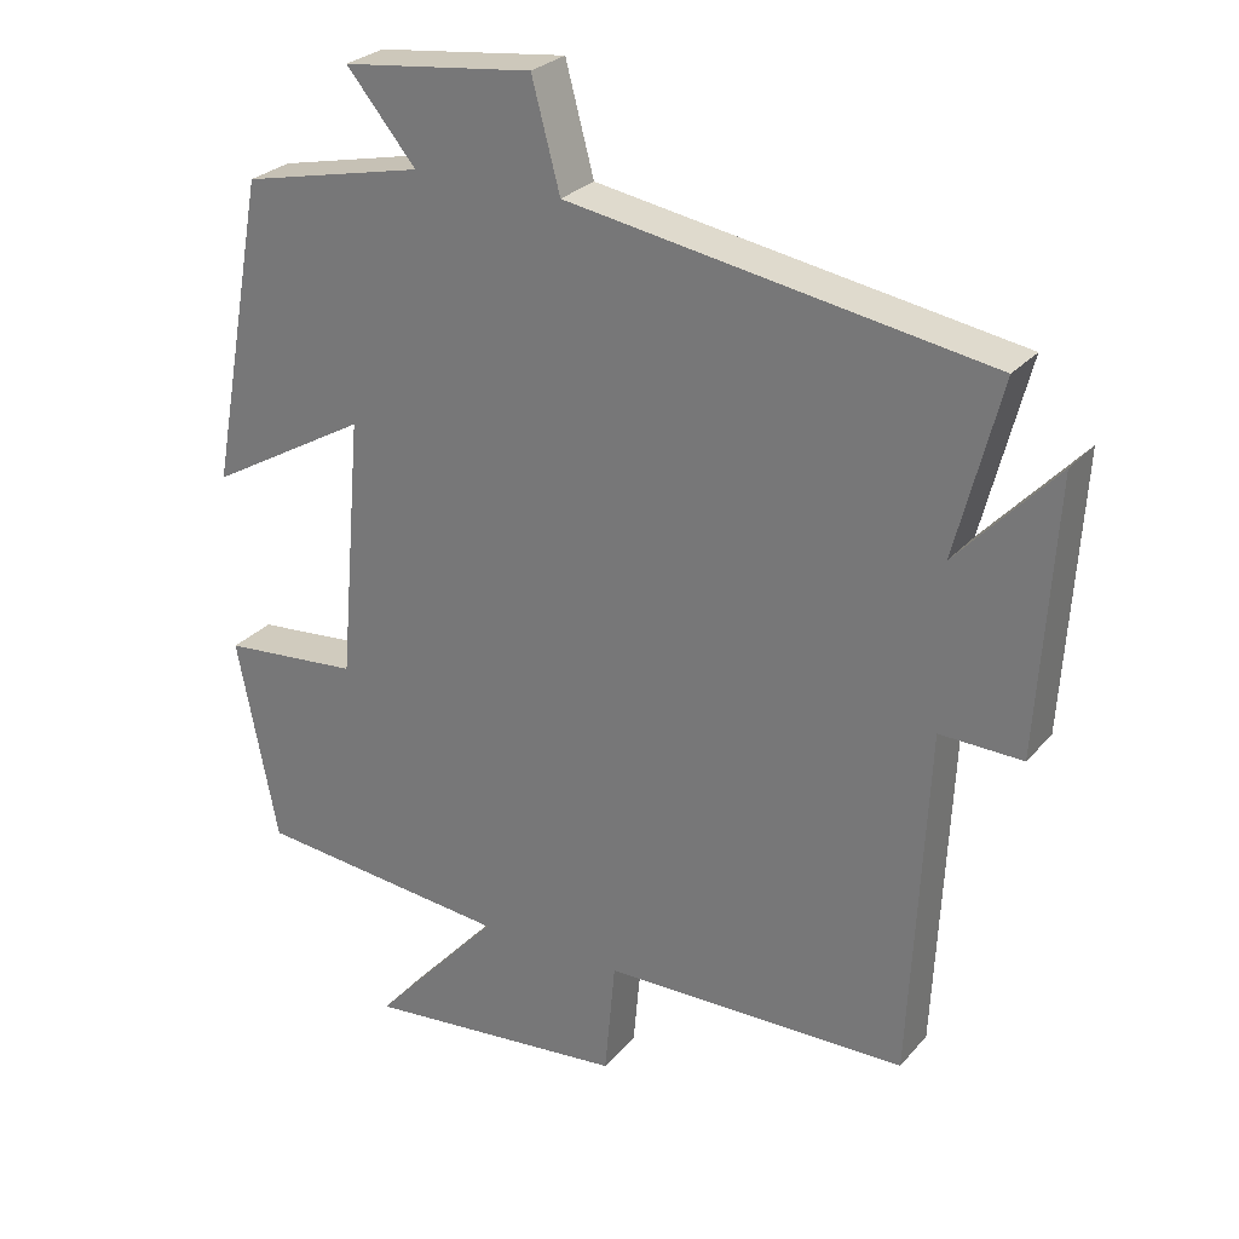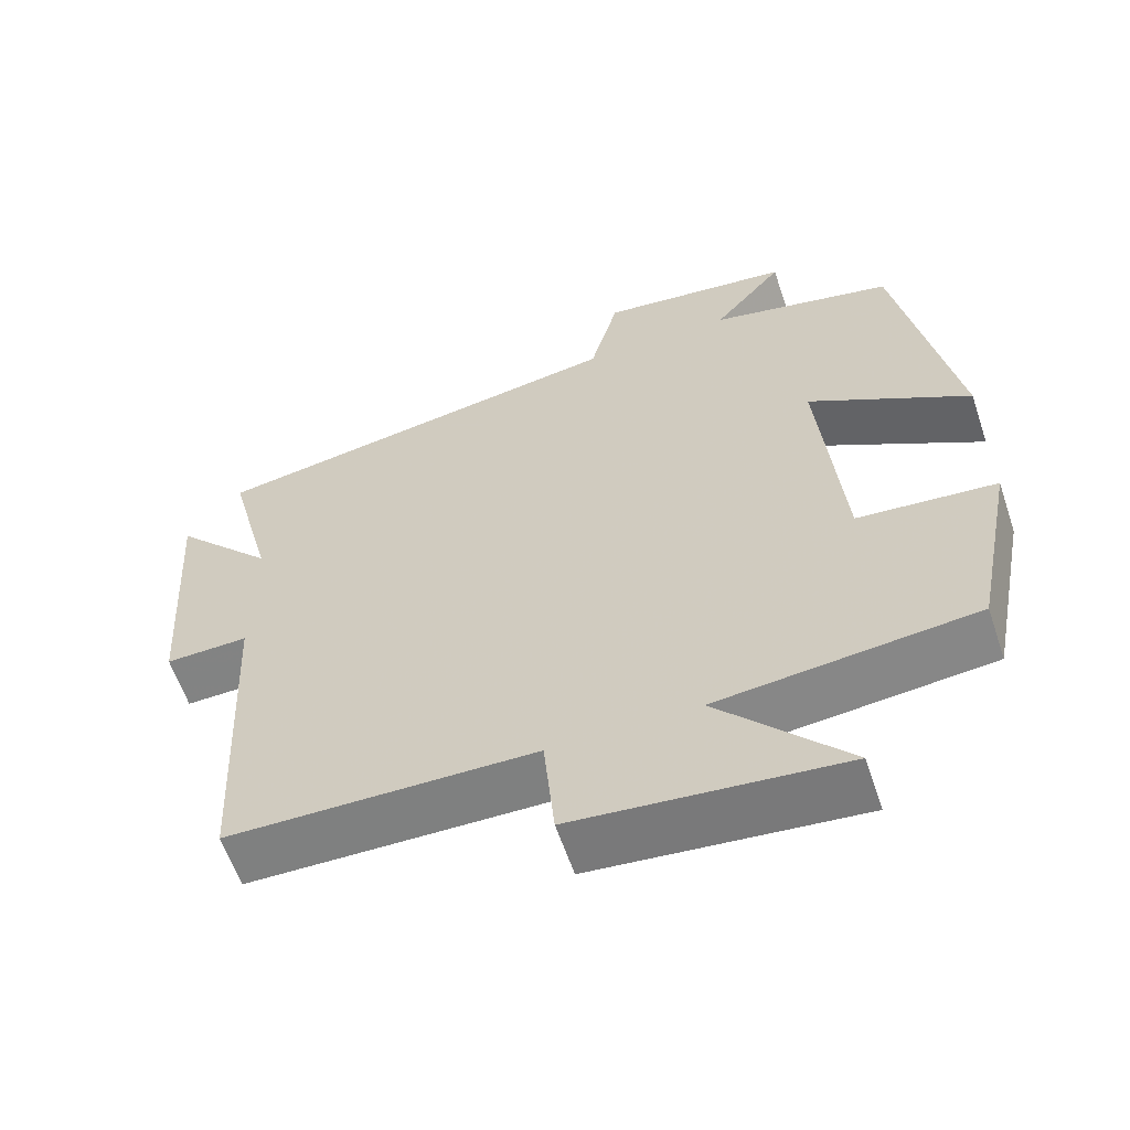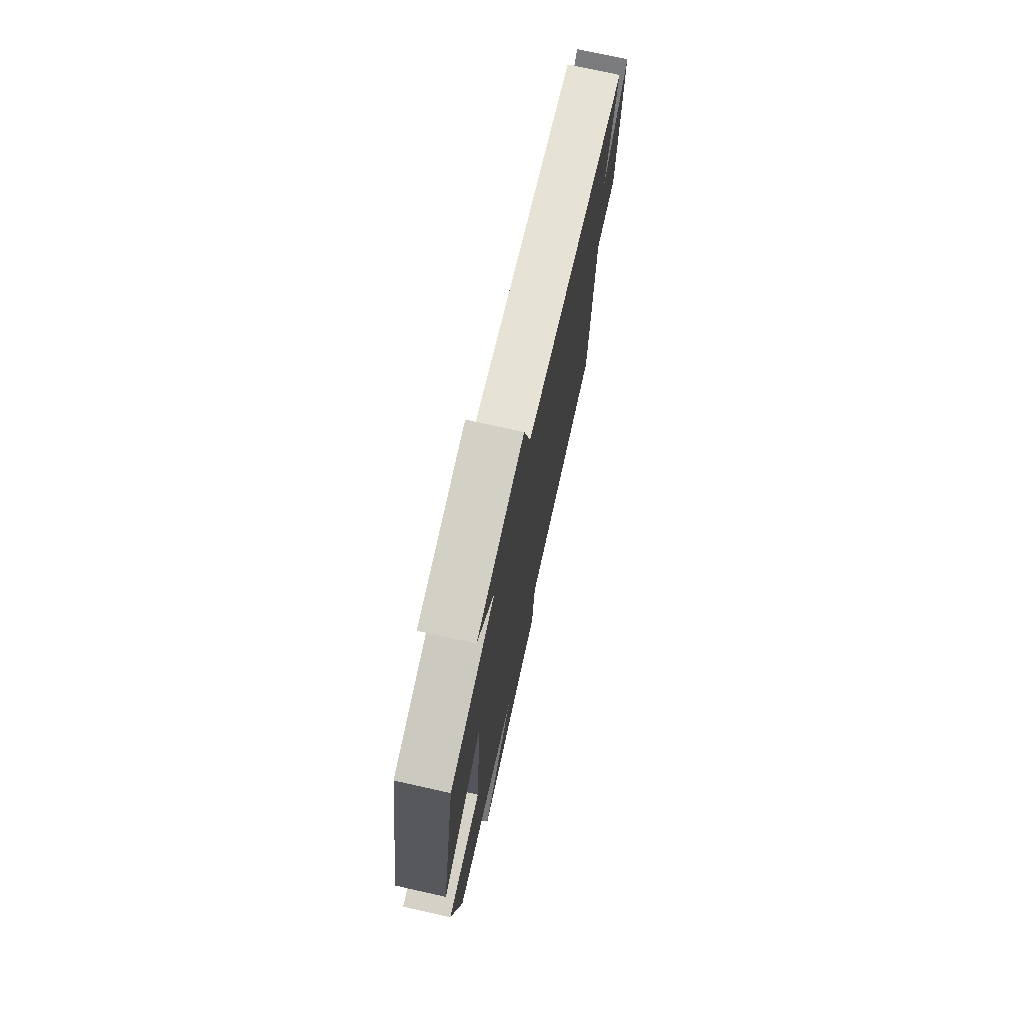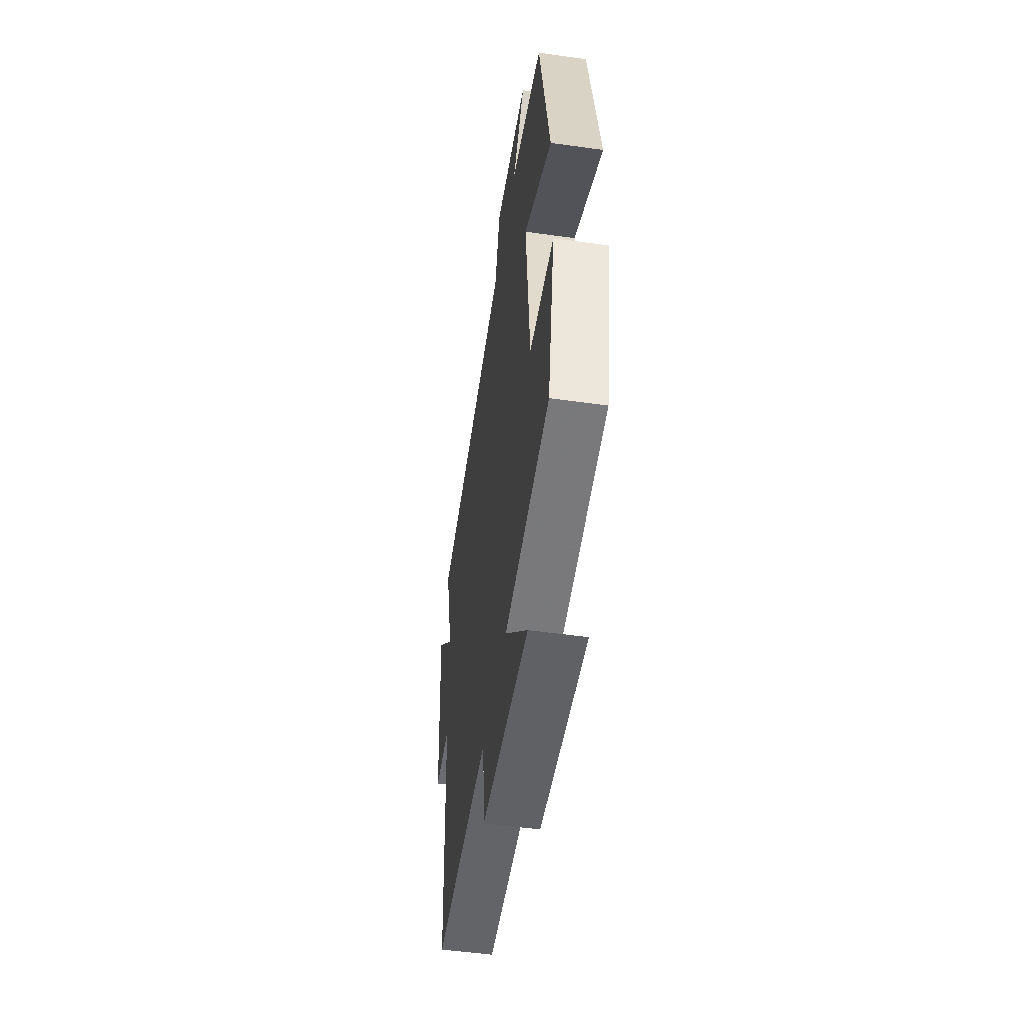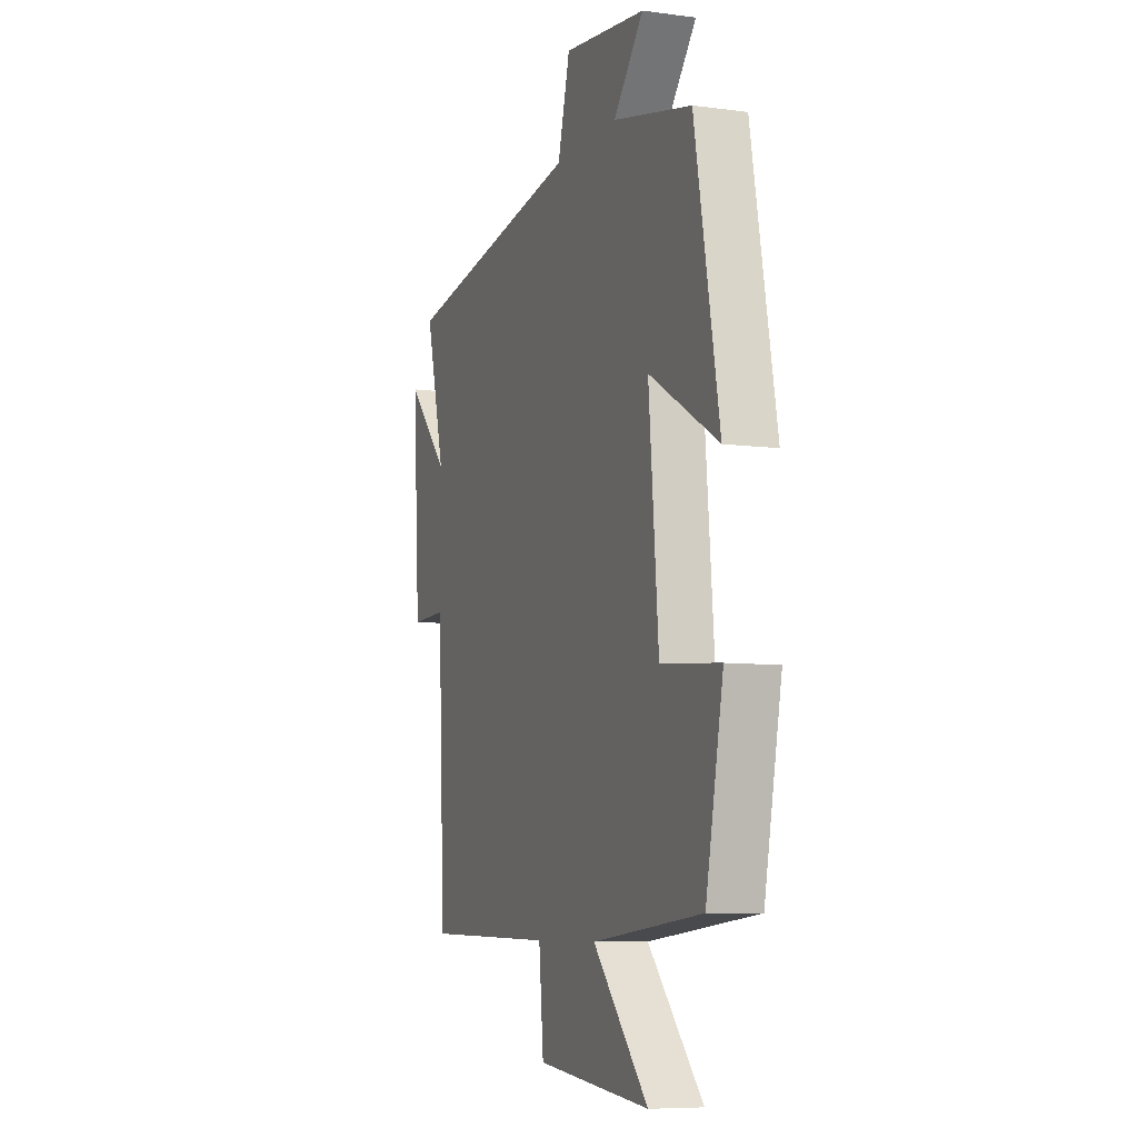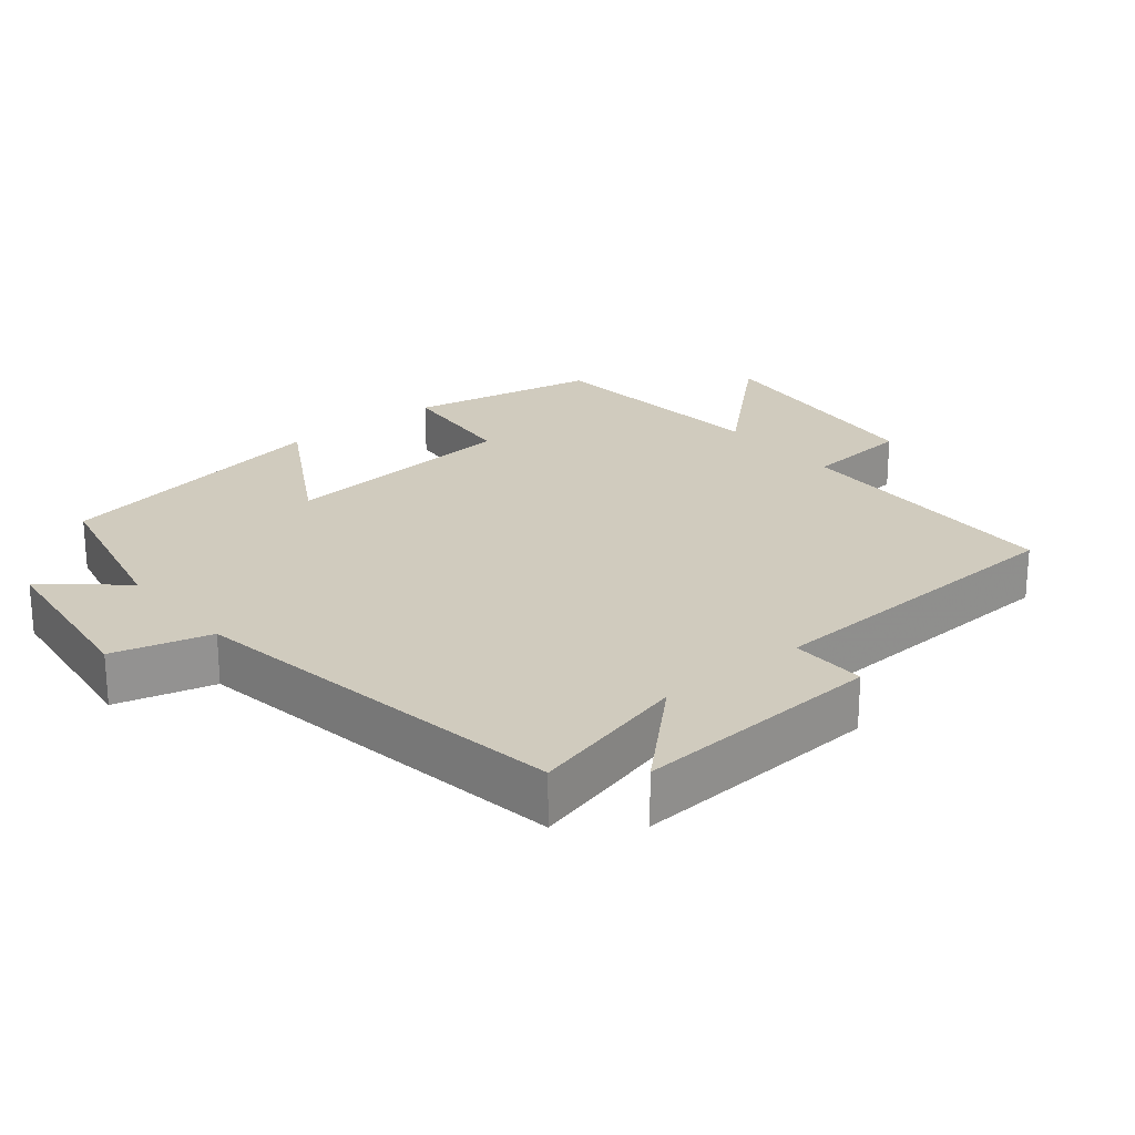
<metadata>
{"format":"obj","ext":"obj","renderer":"f3d","projection":"perspective","resolution":1024,"background":"white","views":[{"elev":27.2,"azim":31.5,"up":"+Z"},{"elev":-60.3,"azim":-161.4,"up":"+Z"},{"elev":73.7,"azim":-77.4,"up":"+Z"},{"elev":-52.1,"azim":-98.7,"up":"+Z"},{"elev":-7.6,"azim":-110.7,"up":"+Z"},{"elev":23.5,"azim":50.7,"up":"+Y"}]}
</metadata>
<code>
v -0.447 0.07 -0.466
v -0.5 0.07 -0.198
v -0.32 0.07 -0.182
v -0.29 0.07 0.162
v -0.5 0.07 0.042
v -0.425 0.07 0.447
v -0.186 0.07 0.5
v -0.277 0.07 0.609
v -0.027 0.07 0.639
v 0.01 0.07 0.5
v 0.559 0.07 0.409
v 0.5 0.07 0.18
v 0.63 0.07 0.319
v 0.608 0.07 -0.037
v 0.5 0.07 -0.034
v 0.478 0.07 -0.494
v 0.079 0.07 -0.5
v 0.065 0.07 -0.652
v -0.281 0.07 -0.686
v -0.113 0.07 -0.5
v -0.447 0 -0.466
v -0.5 0 -0.198
v -0.32 0 -0.182
v -0.29 0 0.162
v -0.5 0 0.042
v -0.425 0 0.447
v -0.186 0 0.5
v -0.277 0 0.609
v -0.027 0 0.639
v 0.01 0 0.5
v 0.559 0 0.409
v 0.5 0 0.18
v 0.63 0 0.319
v 0.608 0 -0.037
v 0.5 0 -0.034
v 0.478 0 -0.494
v 0.079 0 -0.5
v 0.065 0 -0.652
v -0.281 0 -0.686
v -0.113 0 -0.5
f 17 18 19 20
f 15 16 17 20
f 15 20 1
f 12 13 14 15
f 12 15 1
f 10 11 12 1
f 7 8 9 10
f 4 5 6 7
f 3 4 7 10
f 1 2 3
f 1 3 10
f 40 39 38 37
f 40 37 36 35
f 21 40 35
f 35 34 33 32
f 21 35 32
f 21 32 31 30
f 30 29 28 27
f 27 26 25 24
f 30 27 24 23
f 23 22 21
f 30 23 21
f 1 21 22 2
f 2 22 23 3
f 3 23 24 4
f 4 24 25 5
f 5 25 26 6
f 6 26 27 7
f 7 27 28 8
f 8 28 29 9
f 9 29 30 10
f 10 30 31 11
f 11 31 32 12
f 12 32 33 13
f 13 33 34 14
f 14 34 35 15
f 15 35 36 16
f 16 36 37 17
f 17 37 38 18
f 18 38 39 19
f 19 39 40 20
f 20 40 21 1

</code>
